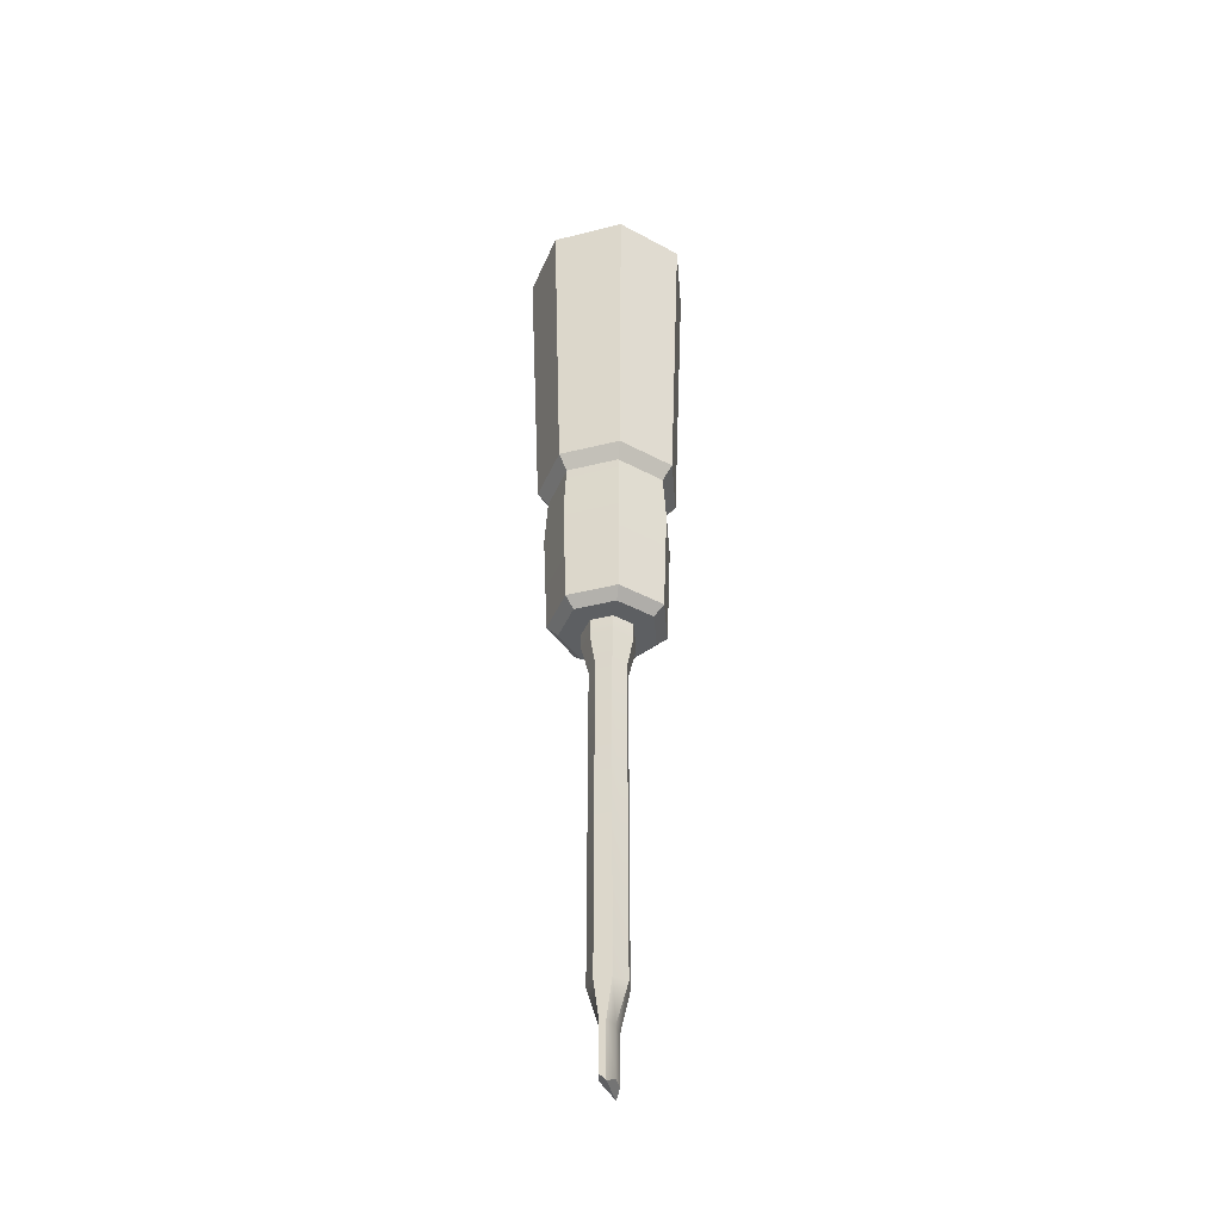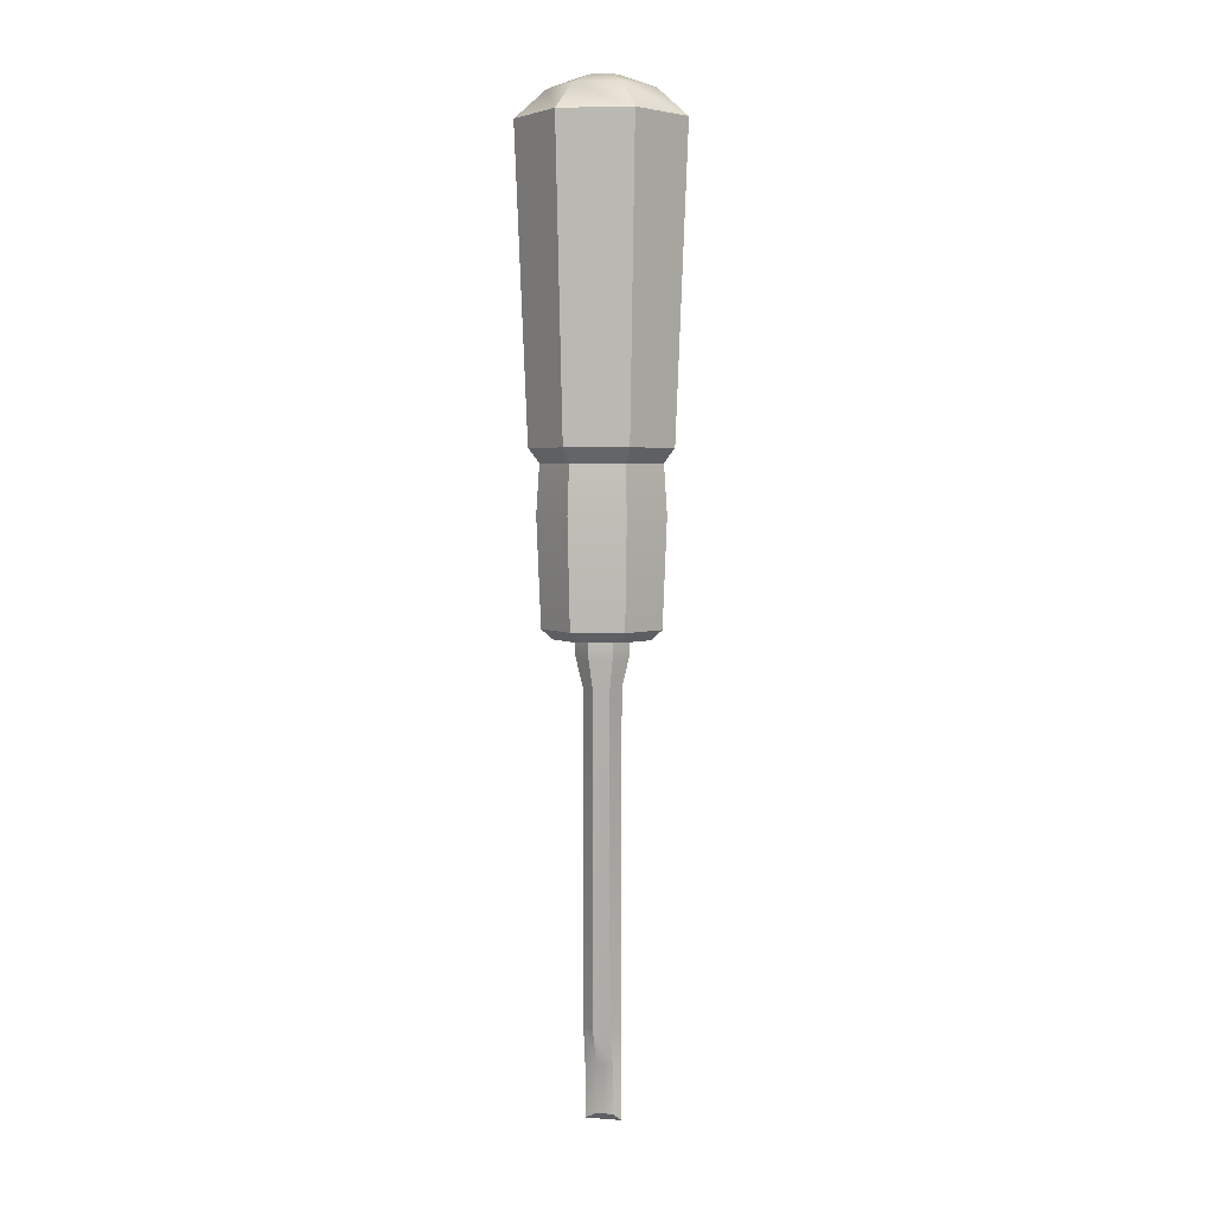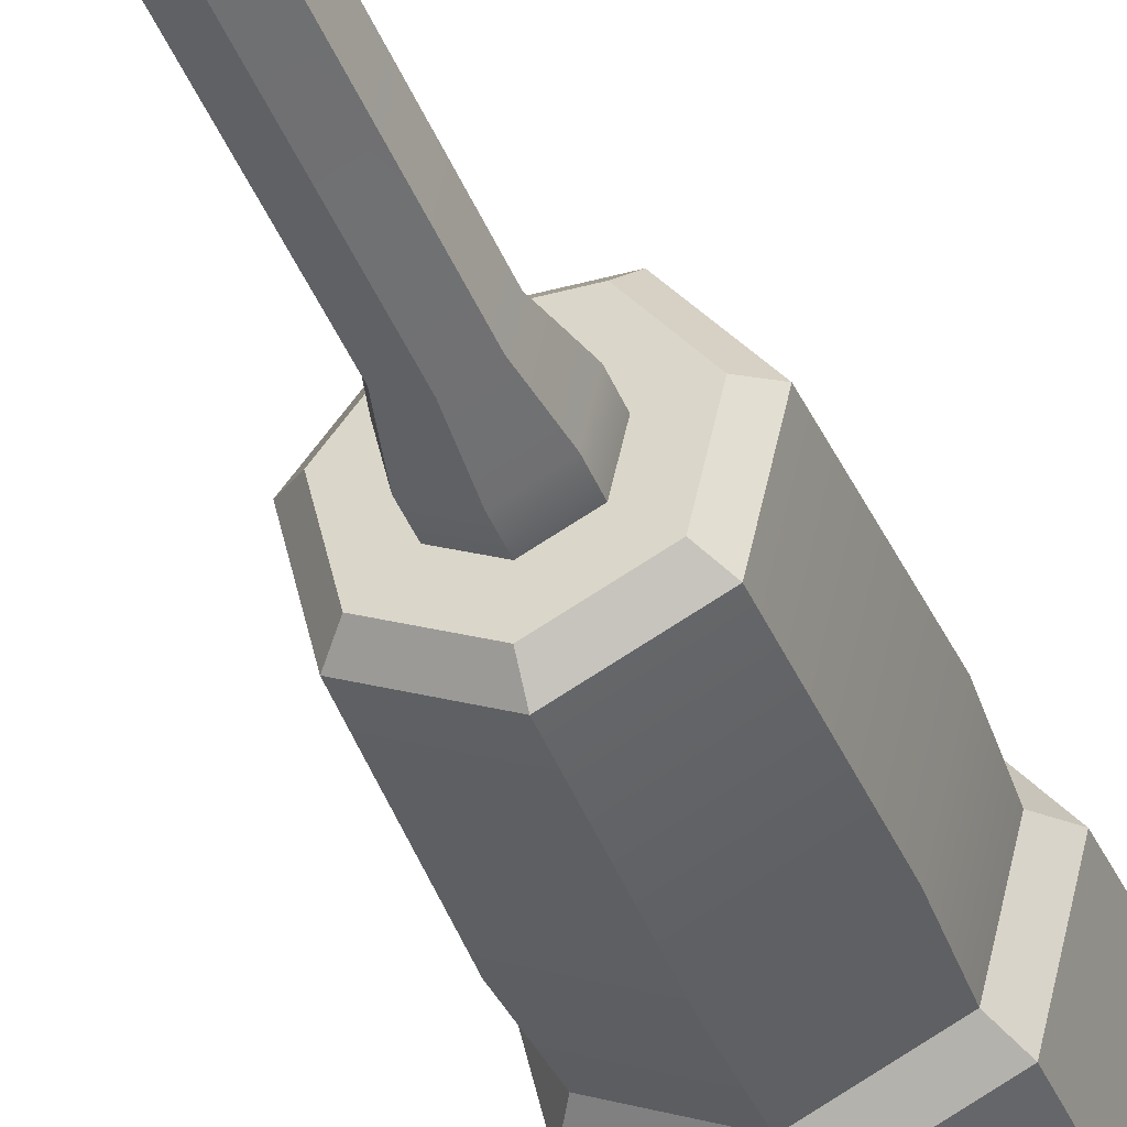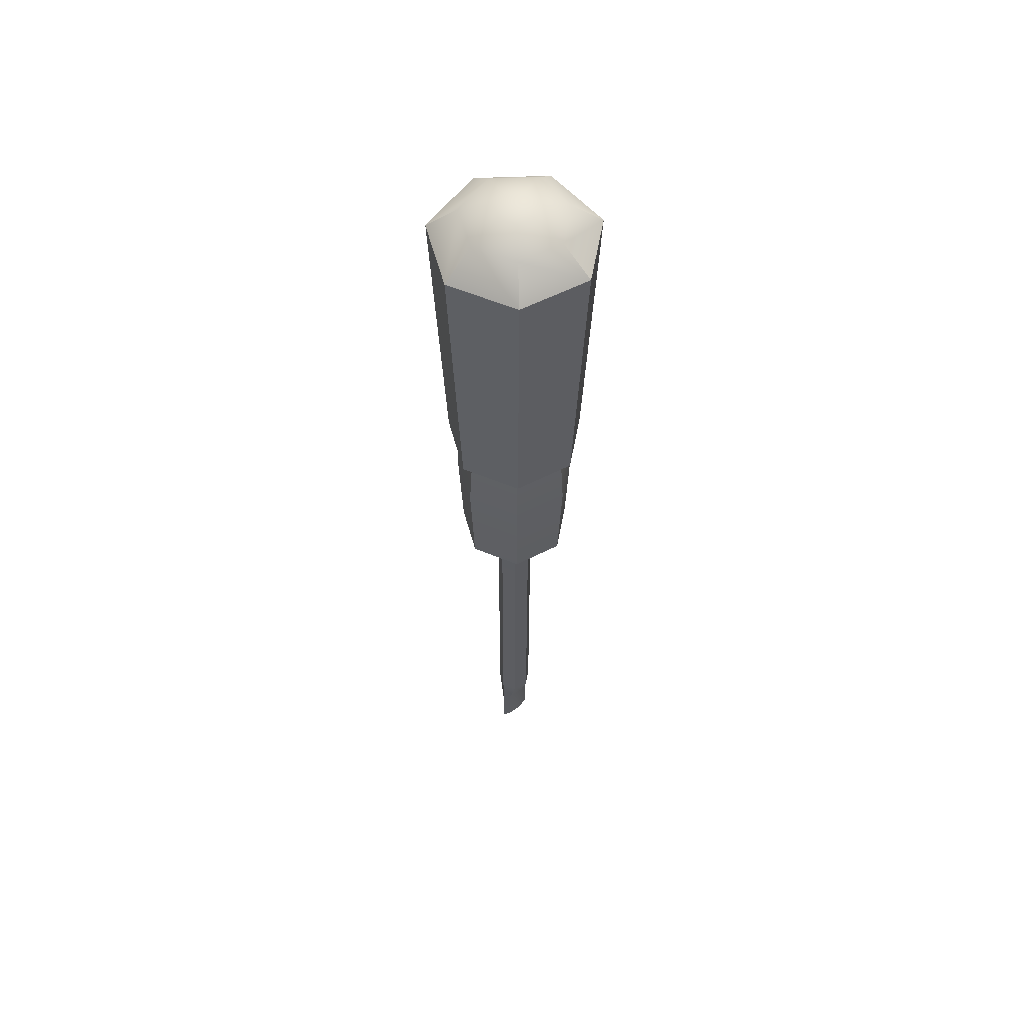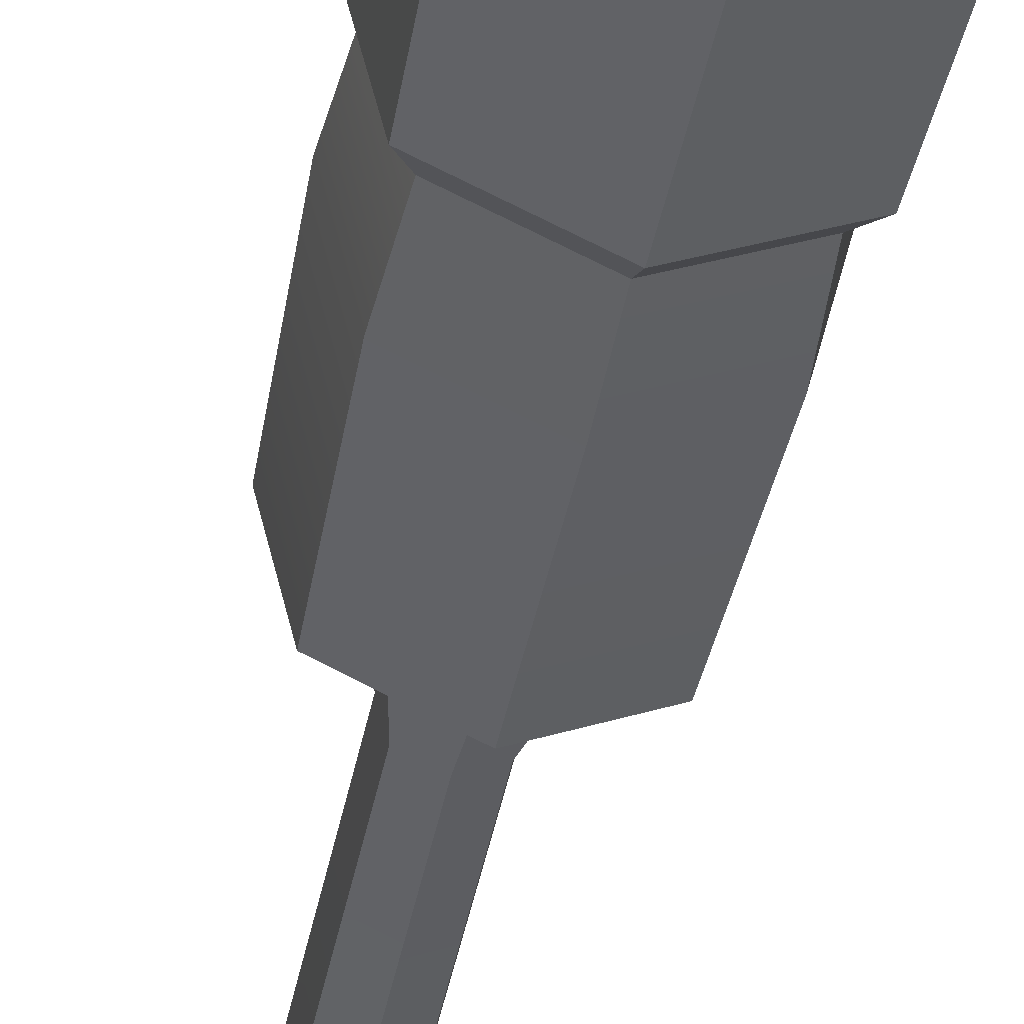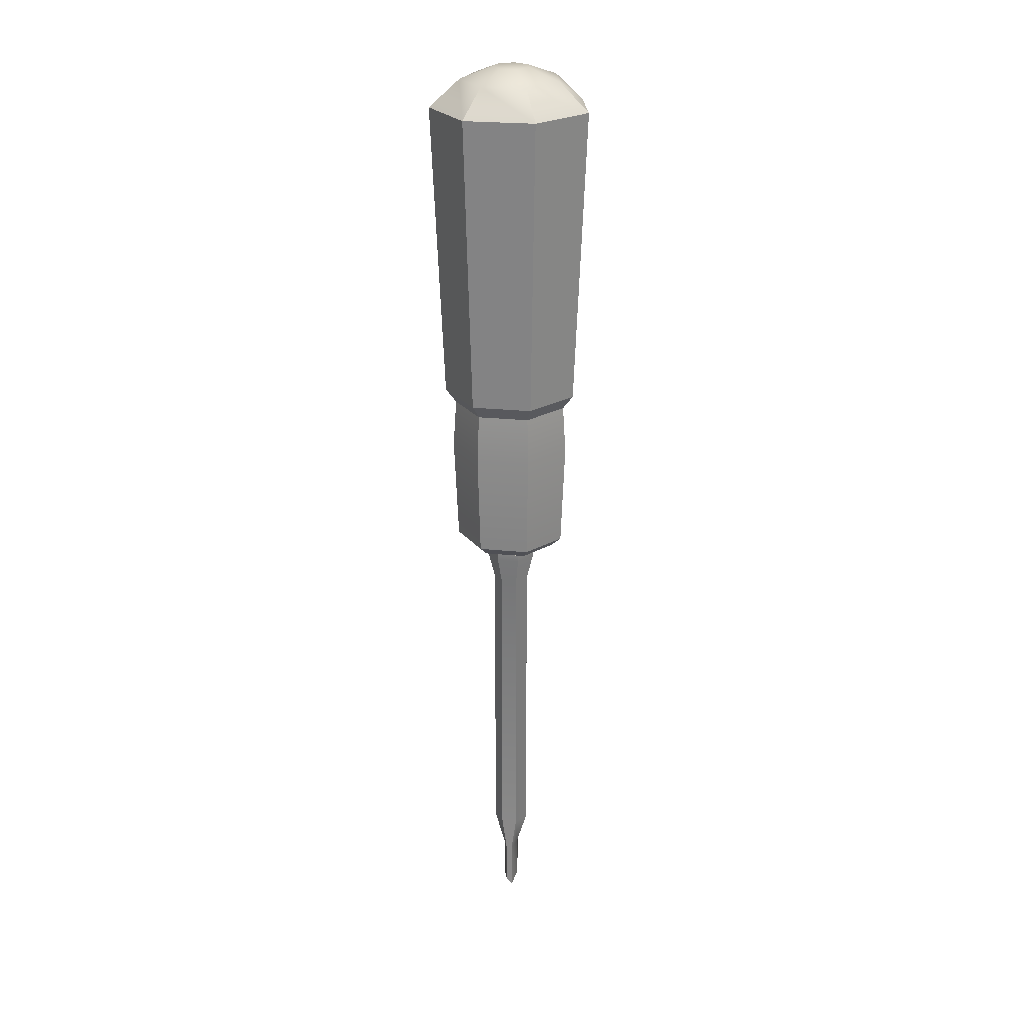
<metadata>
{"format":"obj","ext":"obj","renderer":"f3d","projection":"perspective","resolution":1024,"background":"white","views":[{"elev":-39.6,"azim":17.4,"up":"+Y"},{"elev":4.1,"azim":108.1,"up":"+Y"},{"elev":-38.5,"azim":19.6,"up":"+Z"},{"elev":57.3,"azim":-130.9,"up":"+Y"},{"elev":-42.9,"azim":169.2,"up":"+Z"},{"elev":25.0,"azim":9.3,"up":"+Y"}]}
</metadata>
<code>
o Cube
v 0.3721 -0.4595 0.08493
v 0.1656 -0.4595 0.3439
v -0.1656 -0.4595 0.3439
v -0.3721 -0.4595 0.08493
v -0.2984 -0.4595 -0.238
v 0.2984 -0.4595 -0.238
v 0 -0.4595 -0.3817
v 0 1.754 -0.5028
v -0.3931 1.754 -0.3135
v -0.4902 1.754 0.1119
v -0.2181 1.754 0.453
v 0.2181 1.754 0.453
v 0.4902 1.754 0.1119
v 0.3931 1.754 -0.3135
v 0 1.997 -0.1166
v 0 1.922 -0.3164
v -0.09113 1.997 -0.07267
v -0.2474 1.922 -0.1973
v -0.1136 1.997 0.02594
v -0.3085 1.922 0.07041
v -0.05057 1.997 0.105
v -0.1373 1.922 0.2851
v 0.05057 1.997 0.105
v 0.1373 1.922 0.2851
v 0.1136 1.997 0.02594
v 0.3085 1.922 0.07041
v 0.09113 1.997 -0.07267
v 0.2474 1.922 -0.1973
v 0 -1.168 -0.1572
v 0 -1.108 -0.3549
v -0.2775 -1.108 -0.2213
v -0.1229 -1.168 -0.09801
v -0.346 -1.108 0.07897
v -0.1533 -1.168 0.03498
v -0.154 -1.108 0.3197
v -0.06821 -1.168 0.1416
v 0.154 -1.108 0.3197
v 0.06821 -1.168 0.1416
v 0.346 -1.108 0.07897
v 0.1533 -1.168 0.03498
v 0.2775 -1.108 -0.2213
v 0.1229 -1.168 -0.09801
v 0.4164 -0.07861 0.09503
v -0.1853 -0.07861 0.3848
v -0.3339 -0.07861 -0.2663
v 0 -0.07861 -0.4271
v 0.1853 -0.07861 0.3848
v -0.4164 -0.07861 0.09503
v 0.3339 -0.07861 -0.2663
v 0.3531 -0.1657 0.08059
v -0.1571 -0.1657 0.3263
v -0.2831 -0.1657 -0.2258
v 0 -0.1657 -0.3622
v 0.1571 -0.1657 0.3263
v -0.3531 -0.1657 0.08059
v 0.2831 -0.1657 -0.2258
v -0.2252 -1.168 -0.1796
v 0 -1.168 -0.2881
v -0.2809 -1.168 0.06411
v -0.125 -1.168 0.2596
v 0.125 -1.168 0.2596
v 0.2809 -1.168 0.06411
v 0.2252 -1.168 -0.1796
v 0 -3.411 -0.114
v -0.08916 -3.411 -0.0711
v -0.1112 -3.411 0.02538
v -0.04948 -3.411 0.1027
v 0.04948 -3.411 0.1027
v 0.1112 -3.411 0.02538
v 0.08916 -3.411 -0.0711
v 0.1229 -1.272 -0.09801
v 0.1533 -1.272 0.03498
v 0.06821 -1.272 0.1416
v -0.06821 -1.272 0.1416
v -0.1533 -1.272 0.03498
v -0.1229 -1.272 -0.09801
v 0 -1.272 -0.1572
v 0.08916 -1.447 -0.0711
v 0.04948 -1.447 0.1027
v -0.1112 -1.447 0.02538
v 0 -1.447 -0.114
v 0.1112 -1.447 0.02538
v -0.04948 -1.447 0.1027
v -0.08916 -1.447 -0.0711
v 0 -3.64 -0.114
v -0.03413 -3.64 -0.0711
v -0.04257 -3.64 0.02538
v -0.01894 -3.64 0.1027
v 0.01894 -3.64 0.1027
v 0.04257 -3.64 0.02538
v 0.03413 -3.64 -0.0711
v 0 -3.966 -0.114
v -0.03413 -3.925 -0.0711
v -0.04257 -3.925 0.02538
v -0.01894 -3.925 0.1027
v 0.01894 -3.966 0.1027
v 0.04257 -3.925 0.02538
v 0.03413 -3.925 -0.0711
f 49 14 13 43
f 47 12 11 44
f 48 10 9 45
f 30 7 6 41
f 43 13 12 47
f 44 11 10 48
f 45 9 8 46
f 17 19 21 23 25 27 15
f 11 22 20 10
f 12 24 22 11
f 13 26 24 12
f 14 28 26 13
f 46 8 14 49
f 9 18 16 8
f 10 20 18 9
f 15 16 18 17
f 17 18 20 19
f 19 20 22 21
f 21 22 24 23
f 23 24 26 25
f 25 26 28 27
f 27 28 16 15
f 8 16 28 14
f 57 31 30 58
f 59 33 31 57
f 60 35 33 59
f 61 37 35 60
f 62 39 37 61
f 63 41 39 62
f 58 30 41 63
f 82 69 70 78
f 31 5 7 30
f 35 3 4 33
f 39 1 2 37
f 33 4 5 31
f 37 2 3 35
f 41 6 1 39
f 53 46 49 56
f 52 45 46 53
f 51 44 48 55
f 50 43 47 54
f 55 48 45 52
f 54 47 44 51
f 56 49 43 50
f 6 56 50 1
f 2 54 51 3
f 4 55 52 5
f 1 50 54 2
f 3 51 55 4
f 5 52 53 7
f 7 53 56 6
f 32 57 58 29
f 34 59 57 32
f 36 60 59 34
f 38 61 60 36
f 40 62 61 38
f 42 63 62 40
f 29 58 63 42
f 66 87 88 67
f 83 67 68 79
f 84 65 66 80
f 78 70 64 81
f 79 68 69 82
f 80 66 67 83
f 81 64 65 84
f 29 77 76 32
f 34 75 74 36
f 38 73 72 40
f 42 71 77 29
f 32 76 75 34
f 36 74 73 38
f 40 72 71 42
f 77 81 84 76
f 75 80 83 74
f 73 79 82 72
f 71 78 81 77
f 76 84 80 75
f 74 83 79 73
f 72 82 78 71
f 90 97 98 91
f 64 85 86 65
f 69 90 91 70
f 67 88 89 68
f 65 86 87 66
f 70 91 85 64
f 68 89 90 69
f 93 92 96 95 94
f 88 95 96 89
f 86 93 94 87
f 91 98 92 85
f 89 96 97 90
f 87 94 95 88
f 85 92 93 86
f 92 98 97 96

</code>
